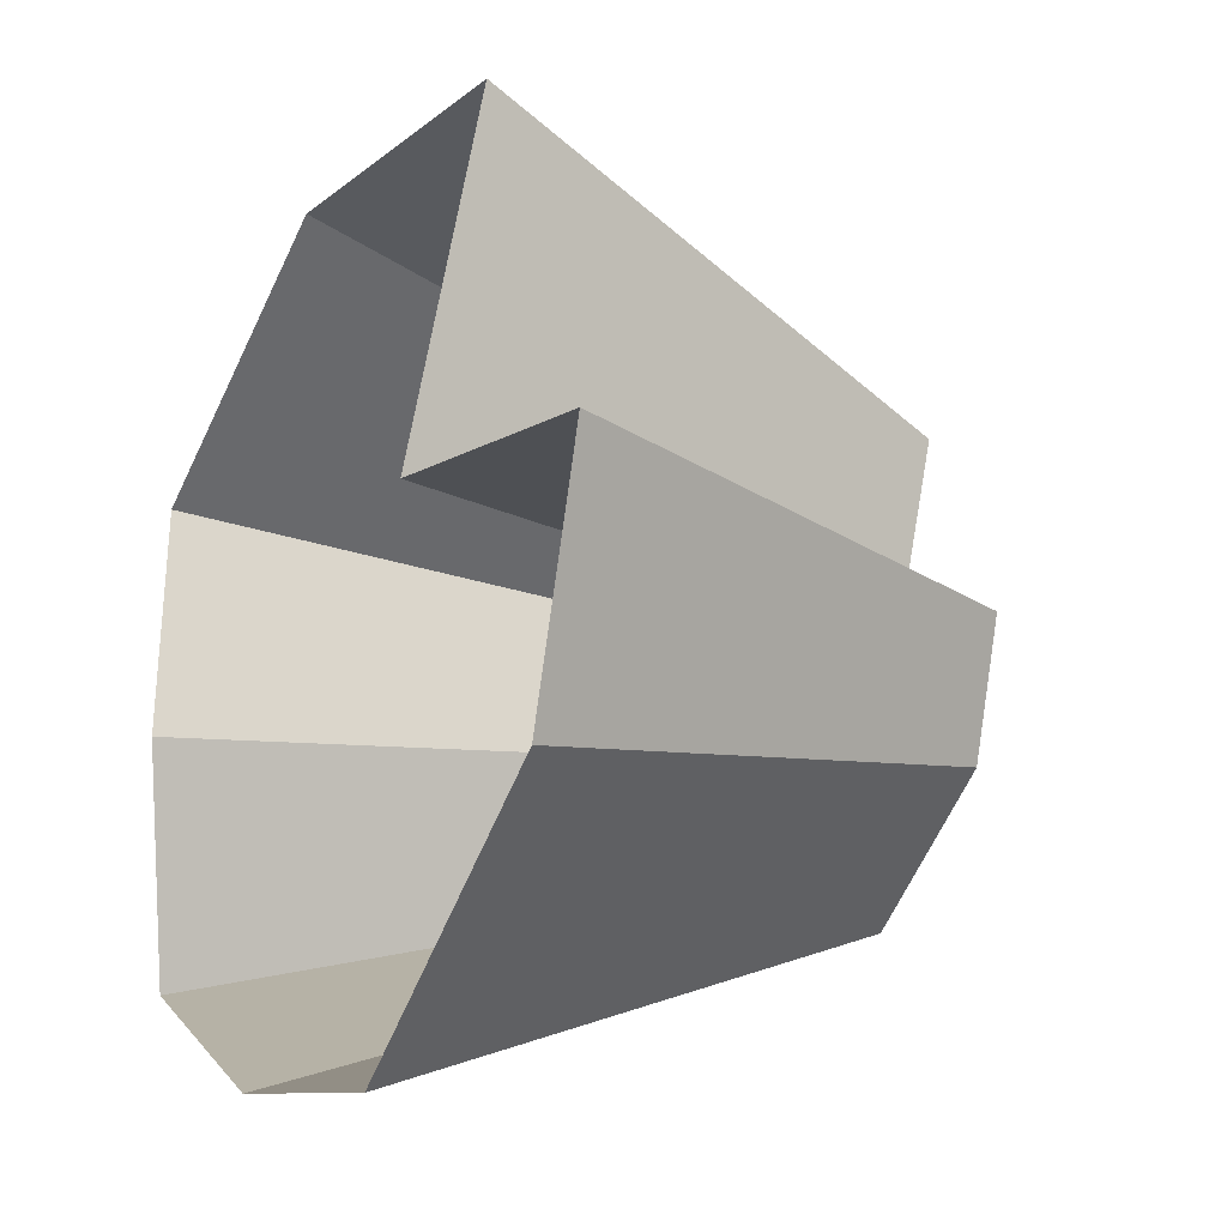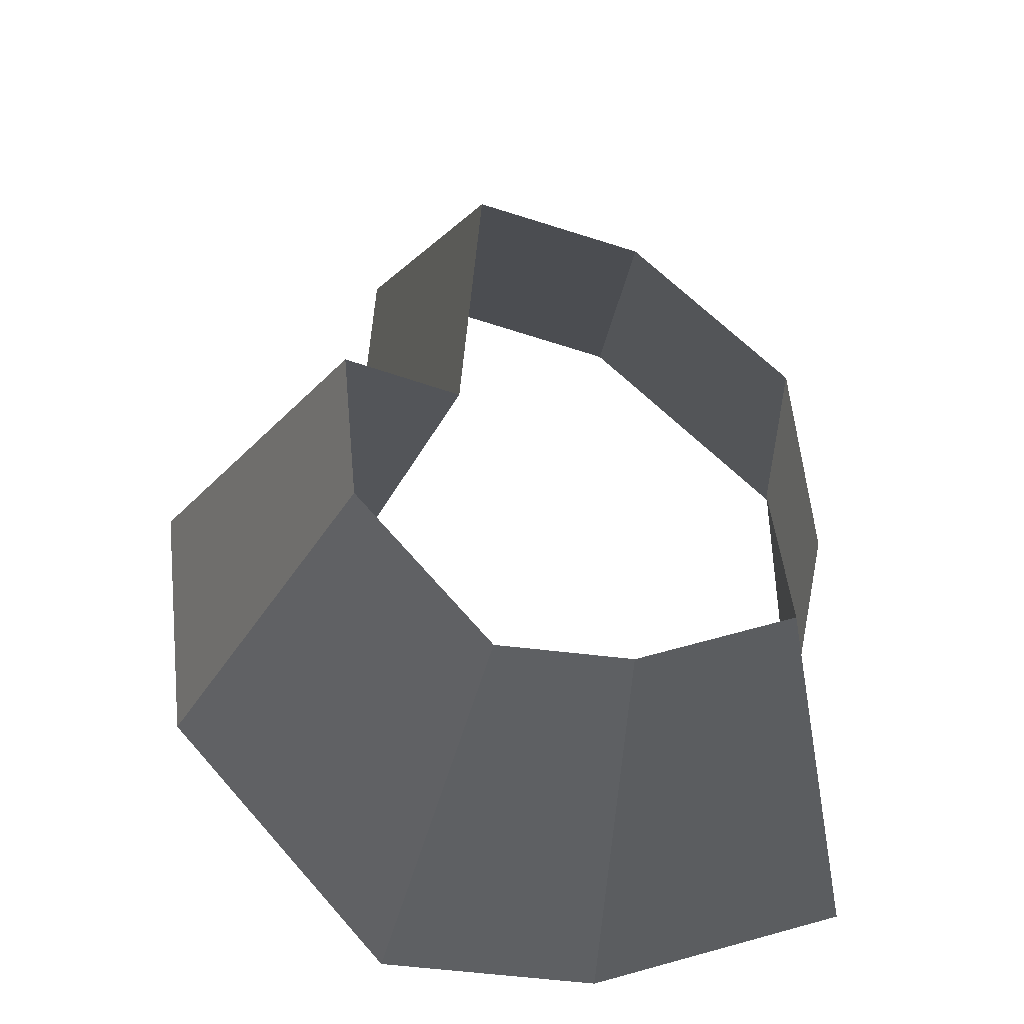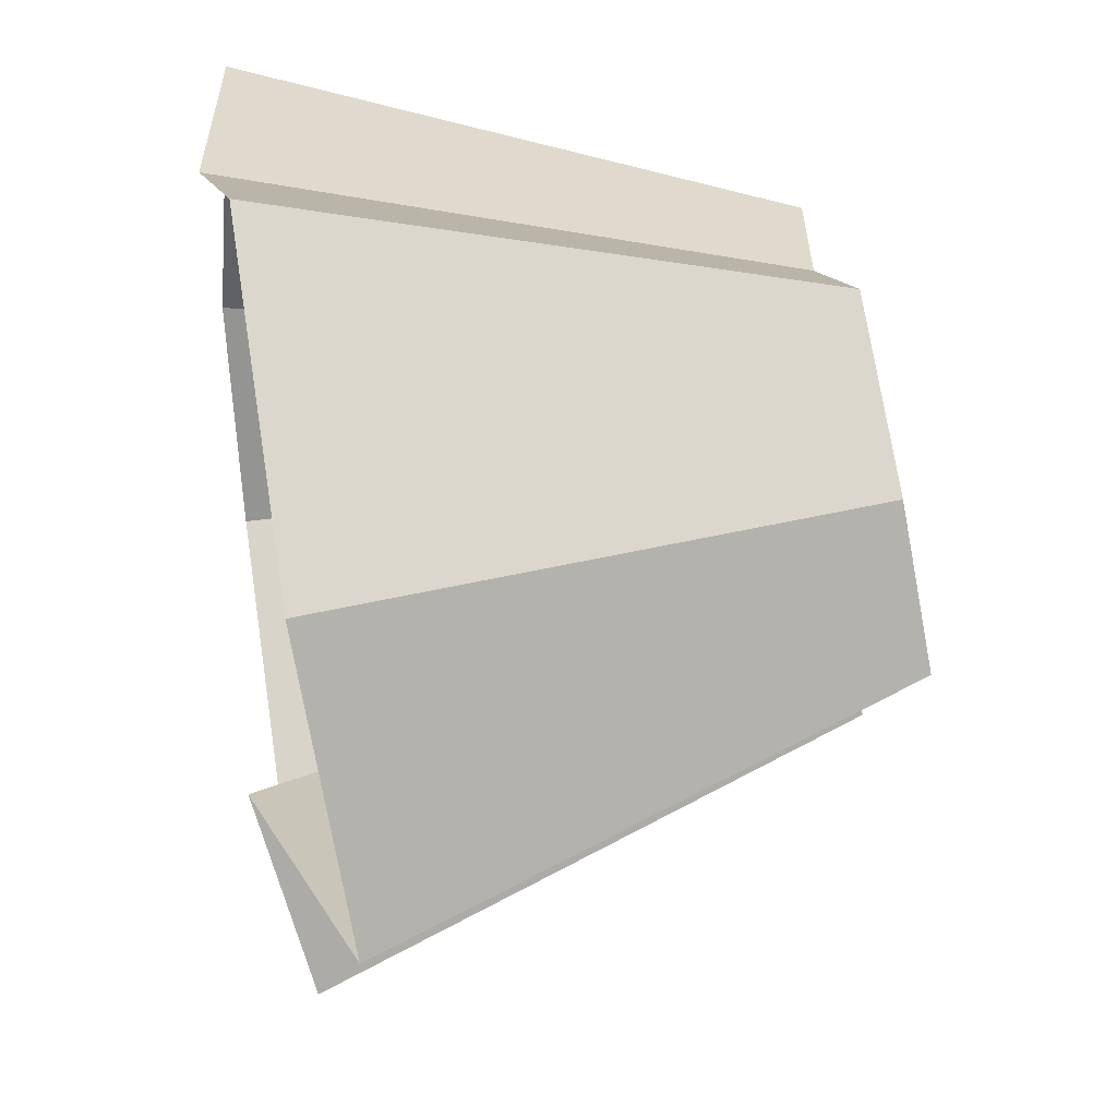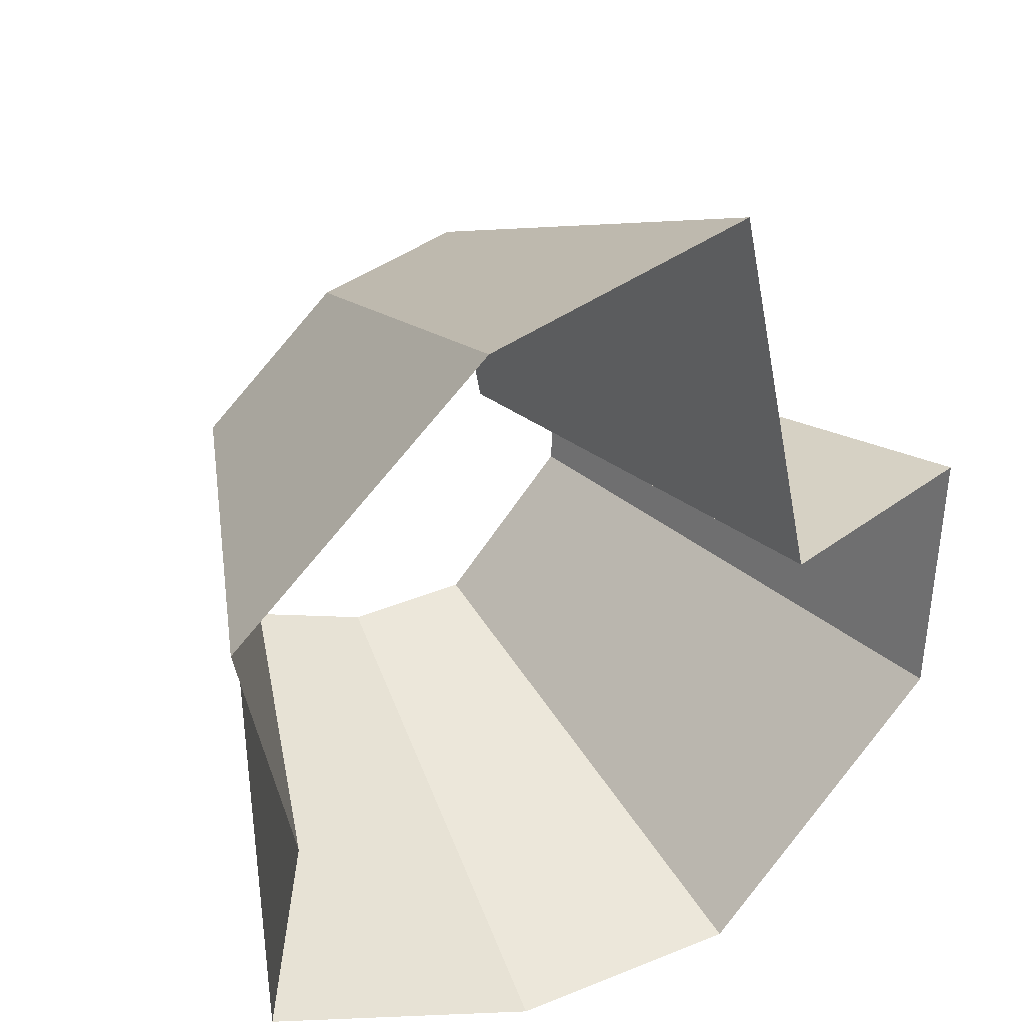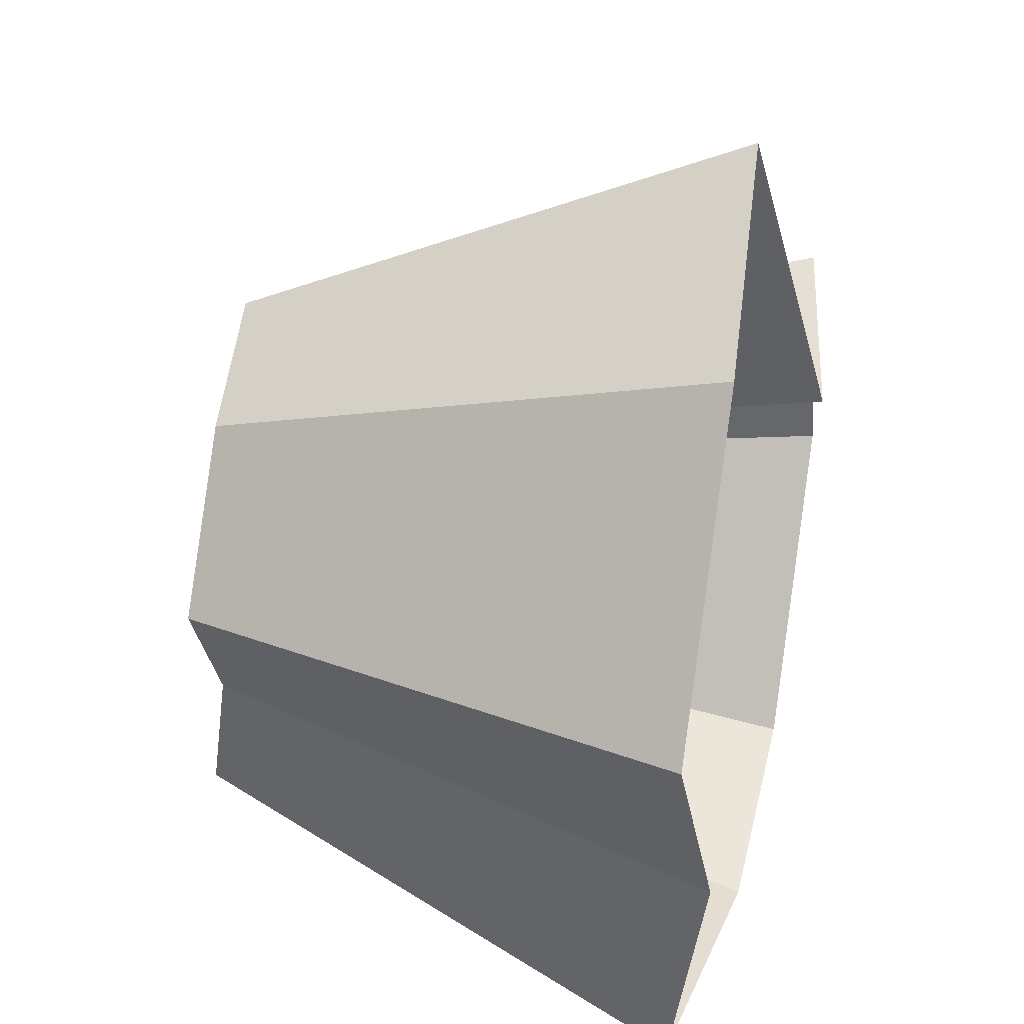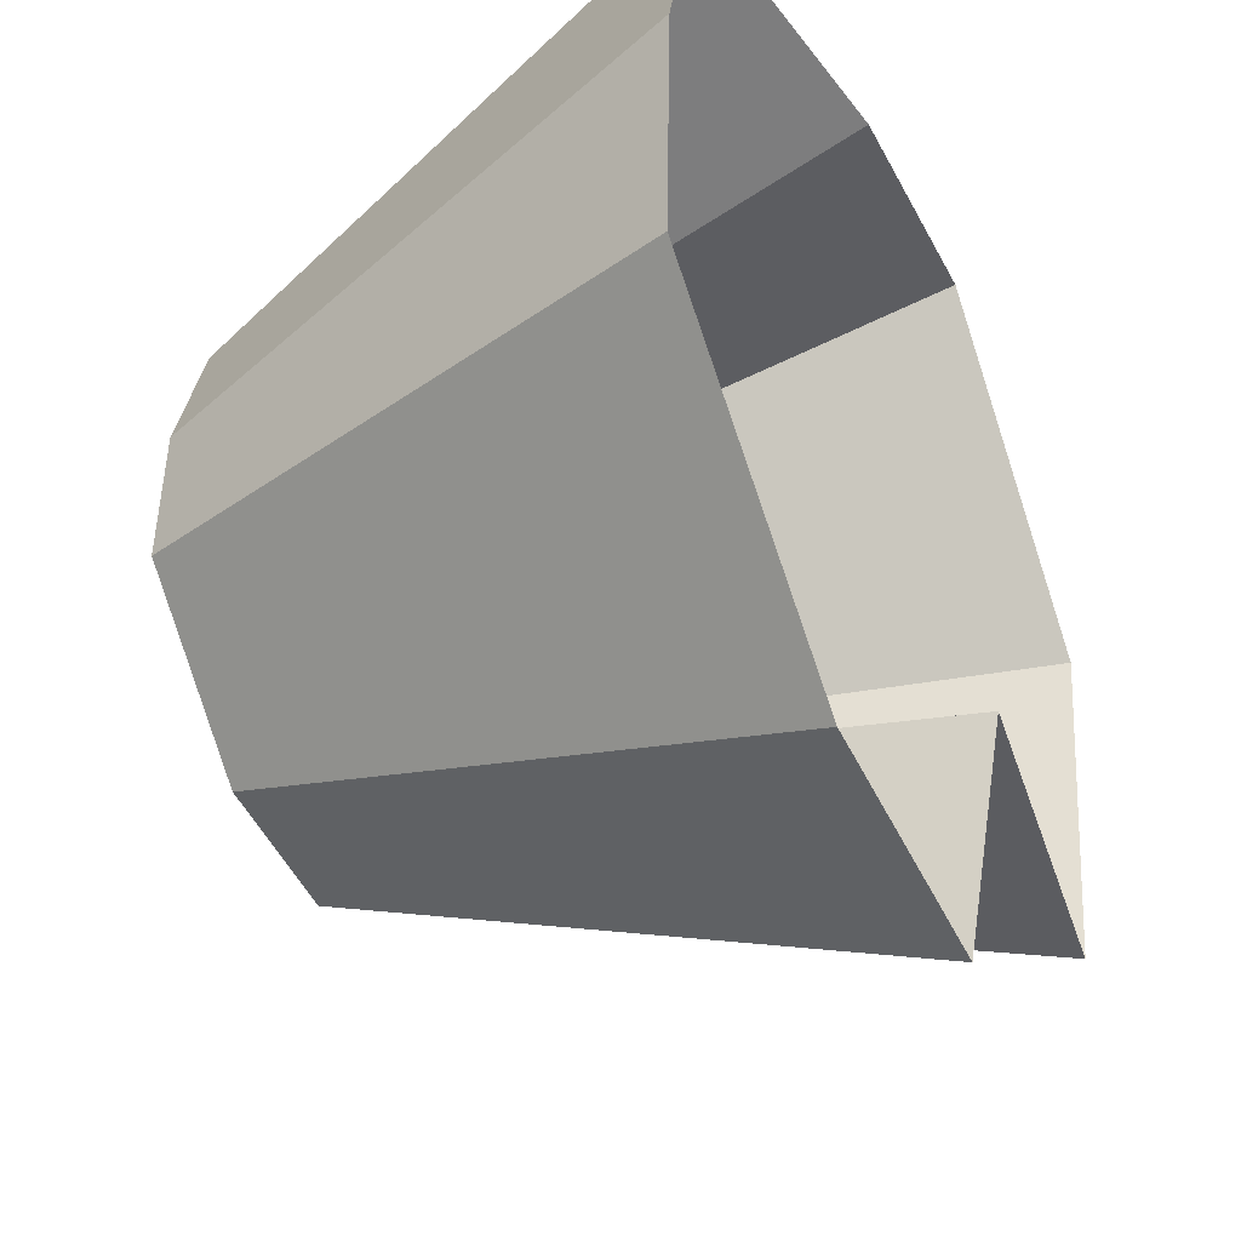
<metadata>
{"format":"obj","ext":"obj","renderer":"f3d","projection":"perspective","resolution":1024,"background":"white","views":[{"elev":-6.0,"azim":-28.2,"up":"+Z"},{"elev":-29.1,"azim":86.7,"up":"+Z"},{"elev":24.3,"azim":-5.9,"up":"+Y"},{"elev":34.8,"azim":-112.2,"up":"+Z"},{"elev":45.4,"azim":-162.7,"up":"+Z"},{"elev":-45.1,"azim":-148.1,"up":"+Y"}]}
</metadata>
<code>
g shard32
v -0.4005 -0.1486 -0.003819
v -0.7209 -0.2675 -0.006875
v -0.7376 -0.1262 -0.1636
v -0.4098 -0.0701 -0.09089
v -0.4098 -0.0701 -0.09089
v -0.7376 -0.1262 -0.1636
v -0.7454 0.01313 -0.1717
v -0.4141 0.007295 -0.09538
v -0.41 -0.09052 0.06837
v -0.738 -0.1629 0.1231
v -0.7048 -0.2813 0.141
v -0.3916 -0.1563 0.07833
v -0.3916 -0.1563 0.07833
v -0.7048 -0.2813 0.141
v -0.7209 -0.2675 -0.006875
v -0.4005 -0.1486 -0.003819
v -0.3804 -0.07948 0.1825
v -0.6847 -0.1431 0.3285
v -0.738 -0.1629 0.1231
v -0.41 -0.09052 0.06837
v -0.3959 0.01234 0.1632
v -0.7126 0.0222 0.2938
v -0.6847 -0.1431 0.3285
v -0.3804 -0.07948 0.1825
v -0.4162 0.08555 0.01037
v -0.7491 0.154 0.01867
v -0.7311 0.179 0.1519
v -0.4062 0.09943 0.08438
v -0.4062 0.09943 0.08438
v -0.7311 0.179 0.1519
v -0.7126 0.0222 0.2938
v -0.3959 0.01234 0.1632
v -0.4141 0.007295 -0.09538
v -0.7454 0.01313 -0.1717
v -0.7348 0.1739 -0.1263
v -0.4082 0.09662 -0.07018
v -0.4082 0.09662 -0.07018
v -0.7348 0.1739 -0.1263
v -0.7491 0.154 0.01867
v -0.4162 0.08555 0.01037
g shard32_0
f 3 2 1
f 4 3 1
f 7 6 5
f 8 7 5
f 11 10 9
f 12 11 9
f 15 14 13
f 16 15 13
f 19 18 17
f 20 19 17
f 23 22 21
f 24 23 21
f 27 26 25
f 28 27 25
f 31 30 29
f 32 31 29
f 35 34 33
f 36 35 33
f 39 38 37
f 40 39 37

</code>
